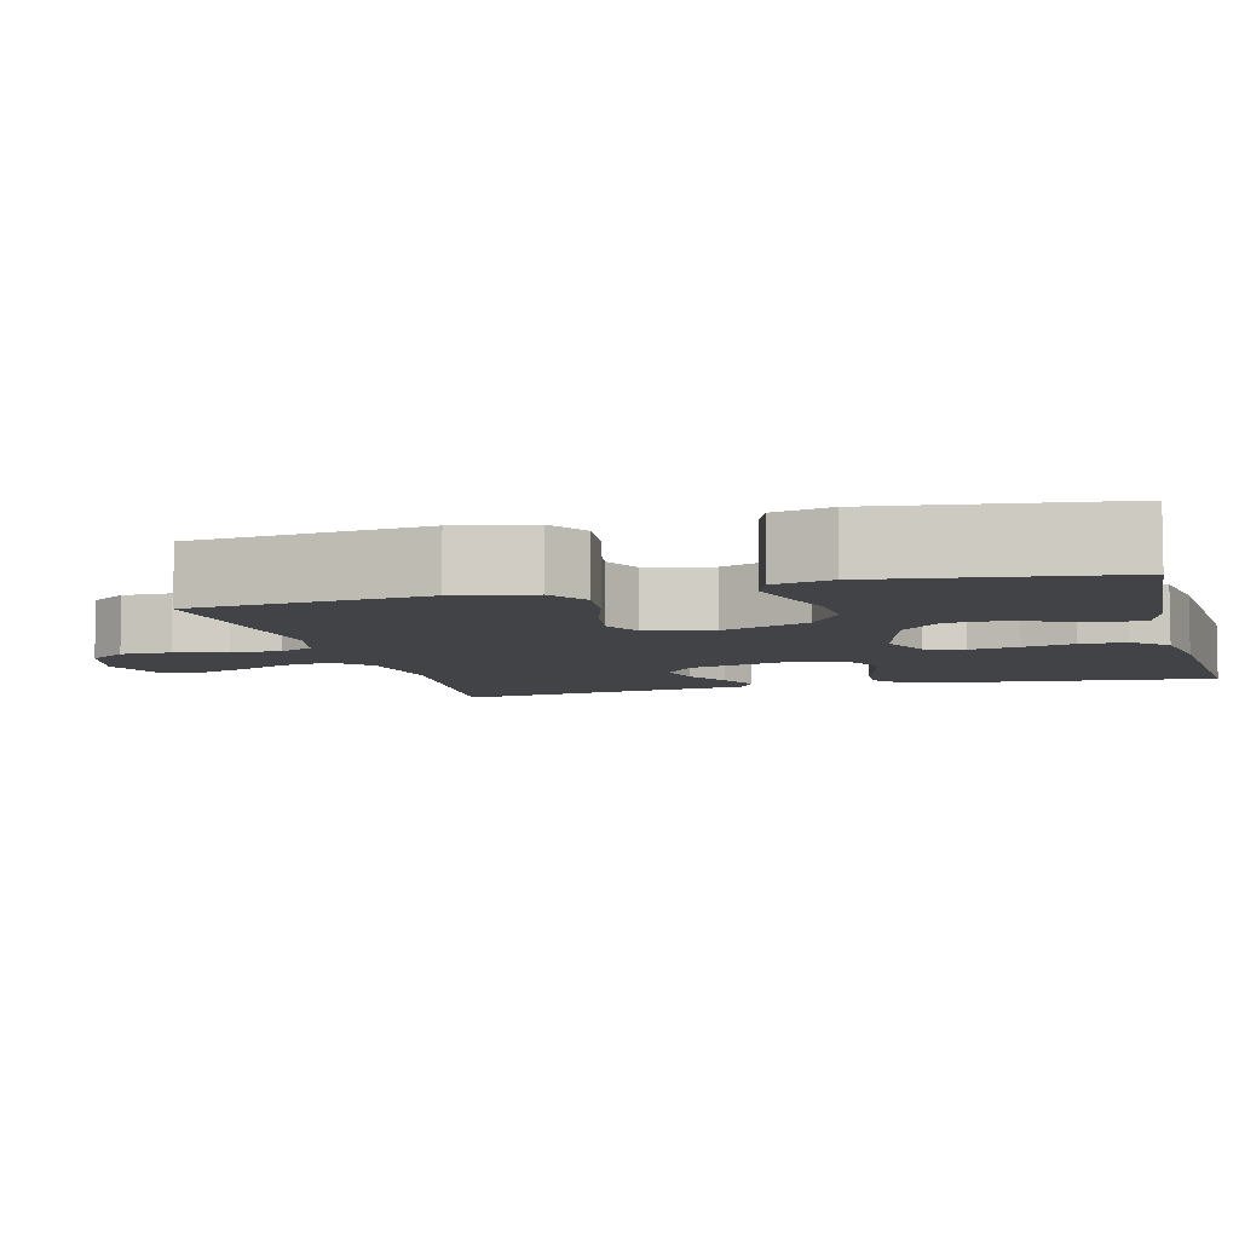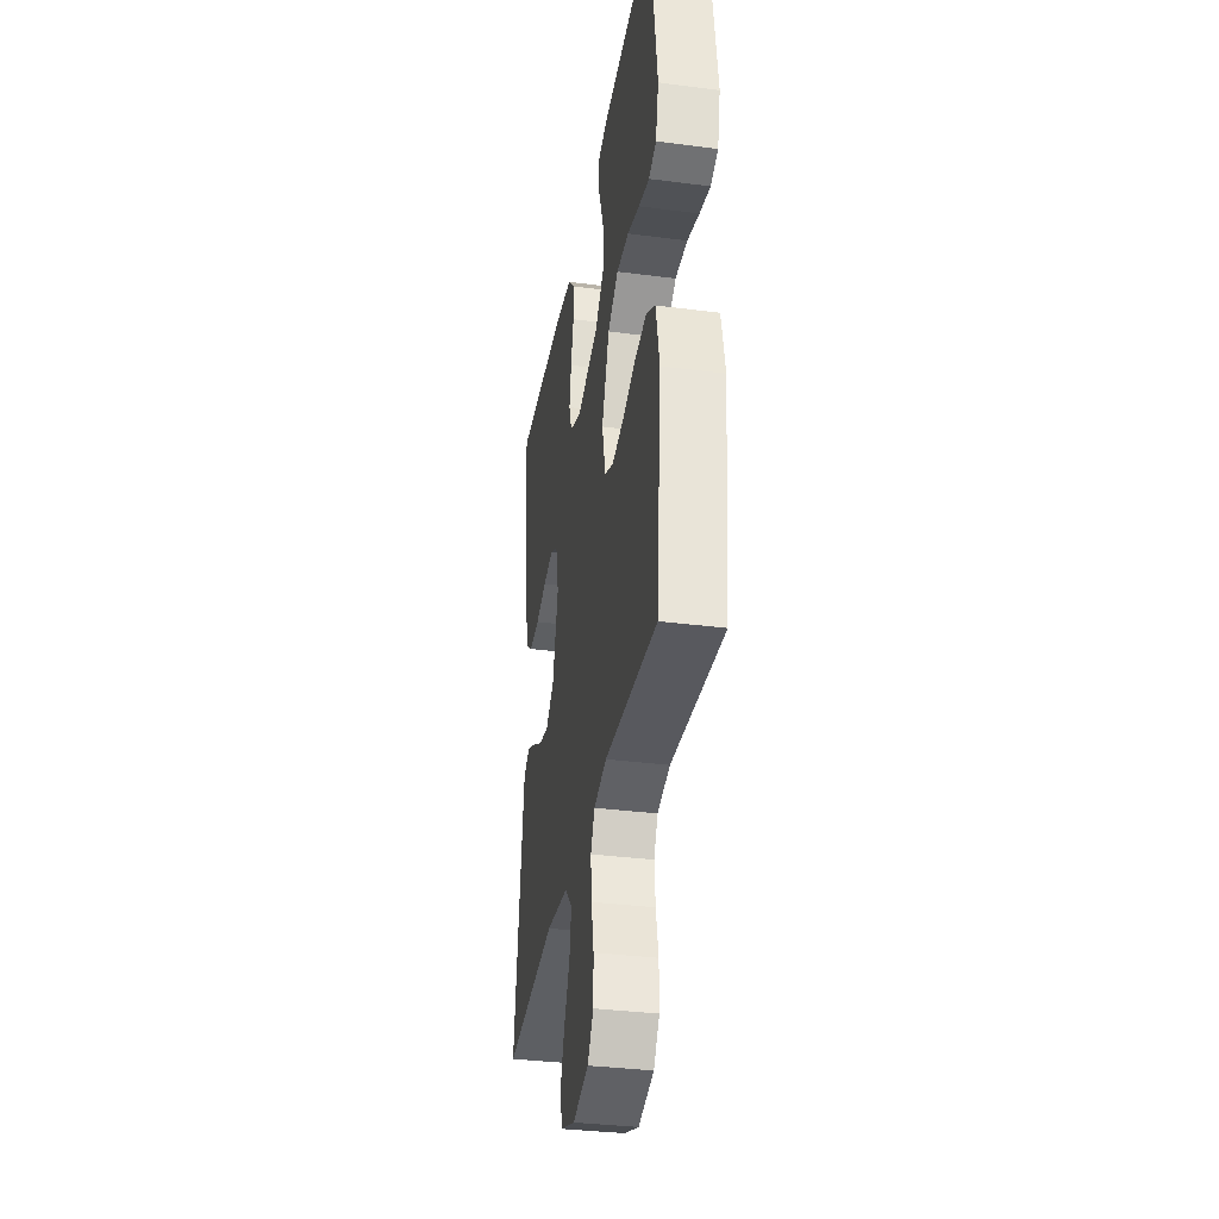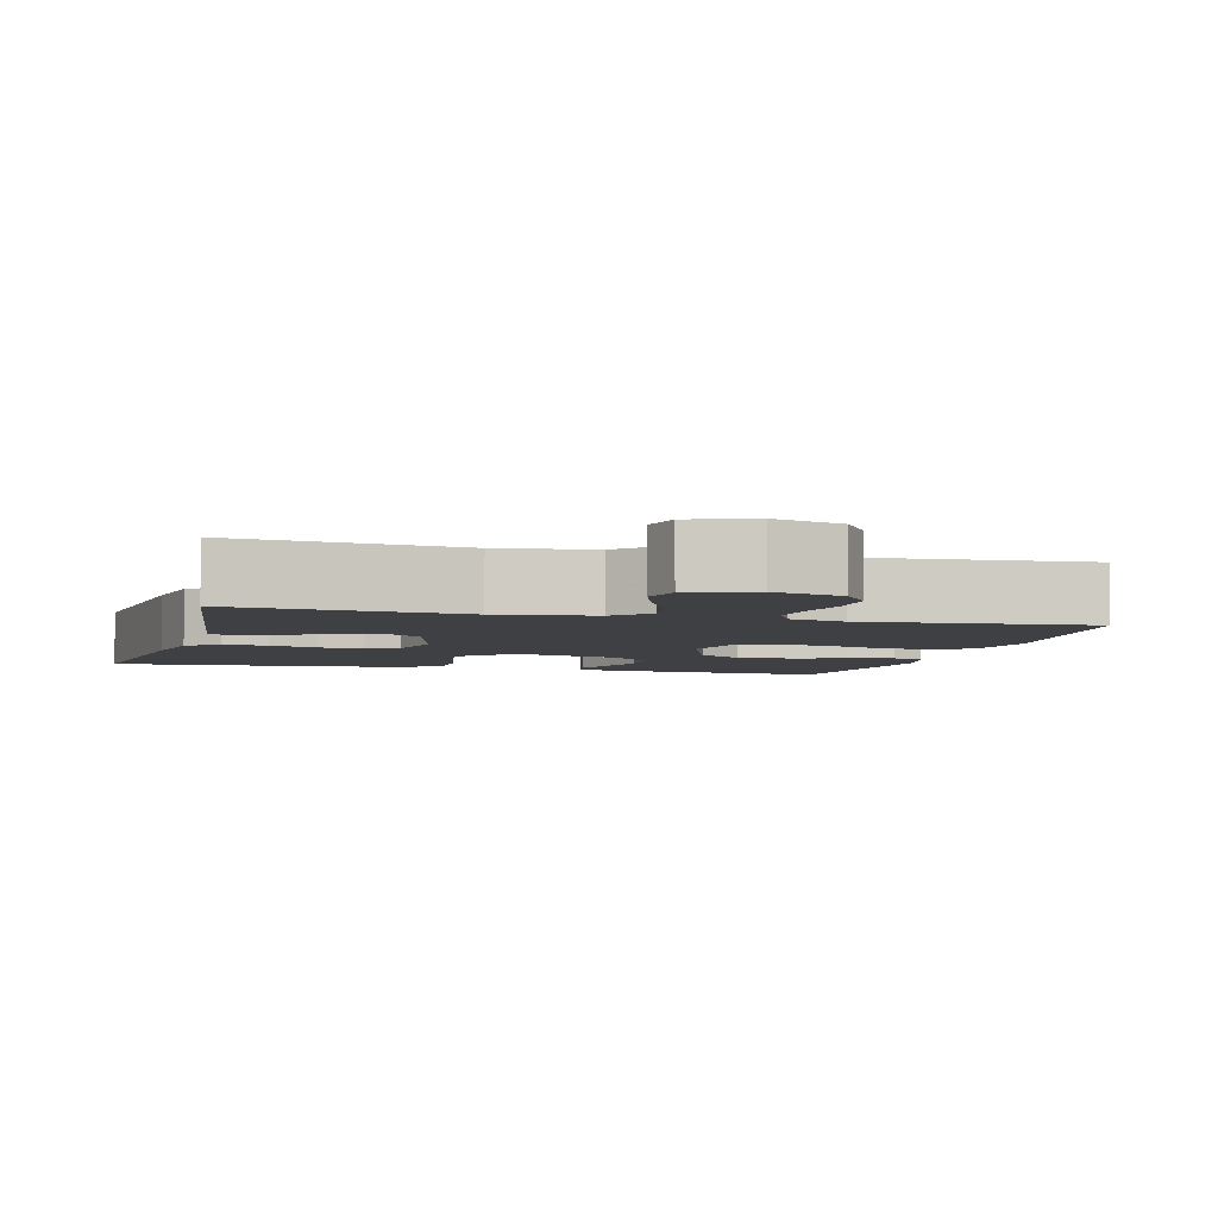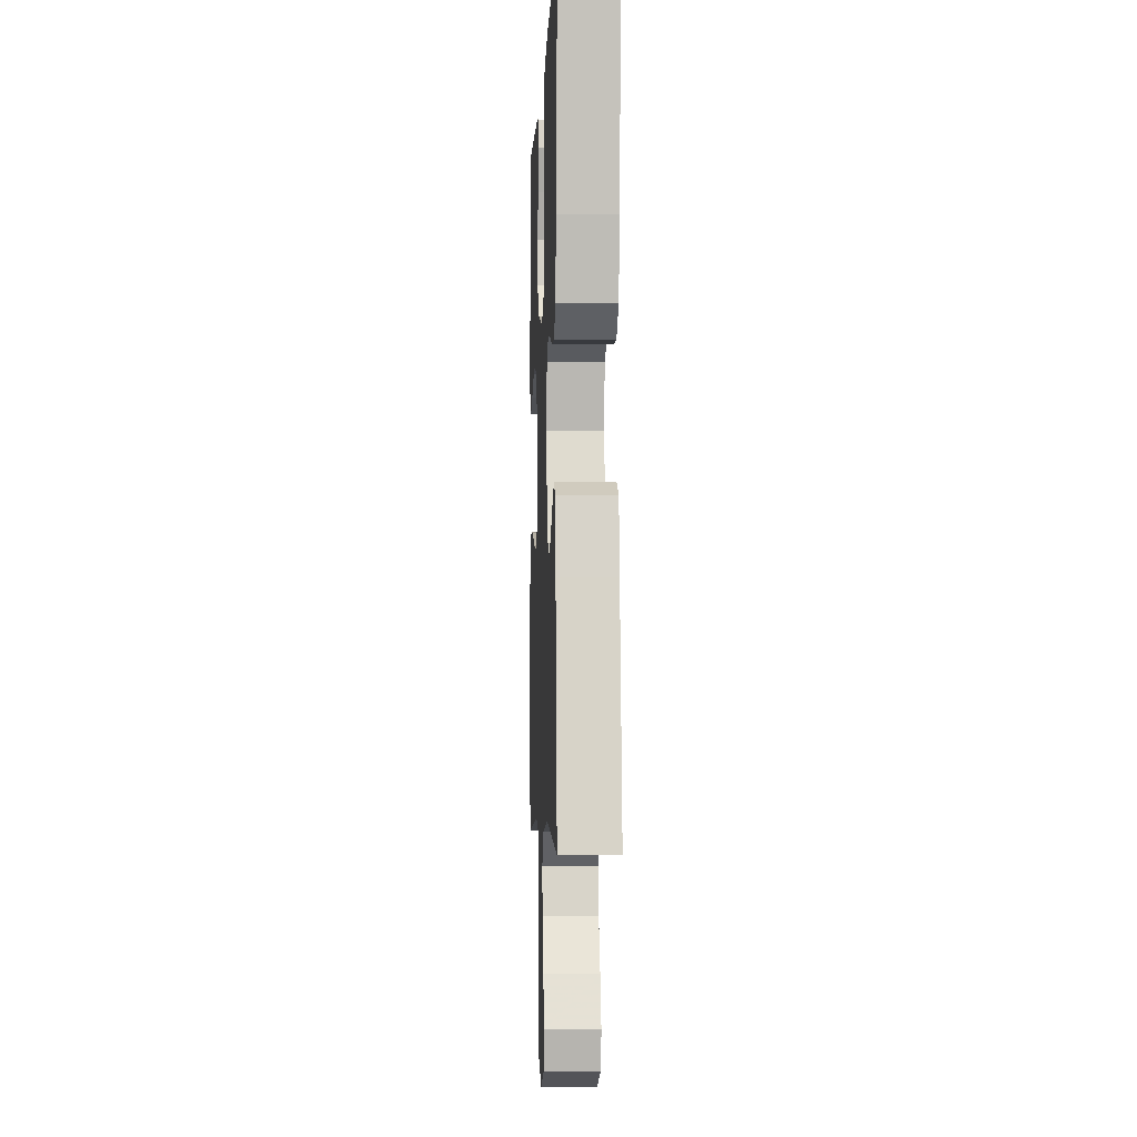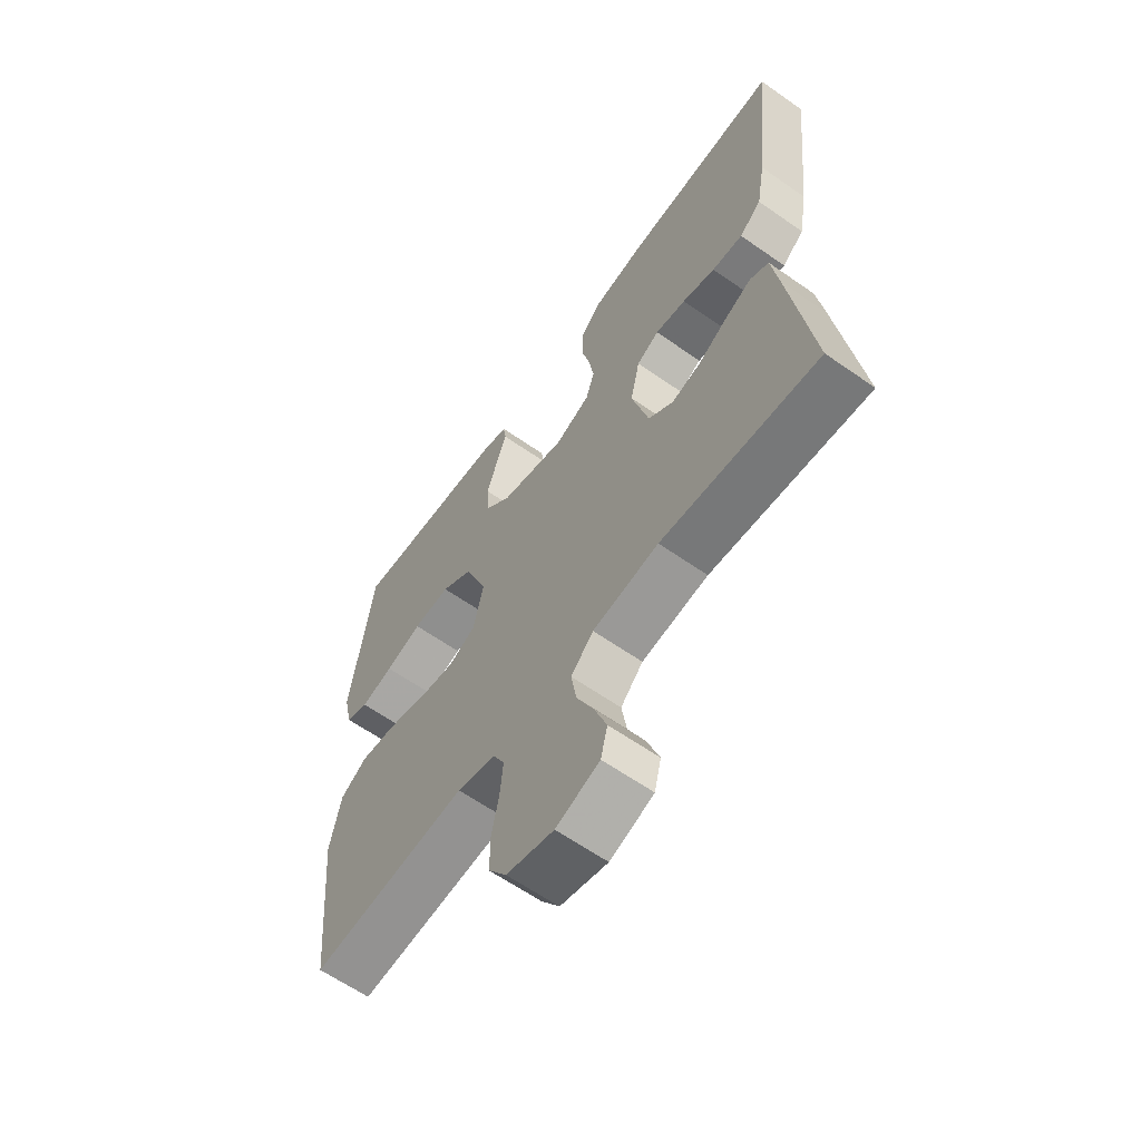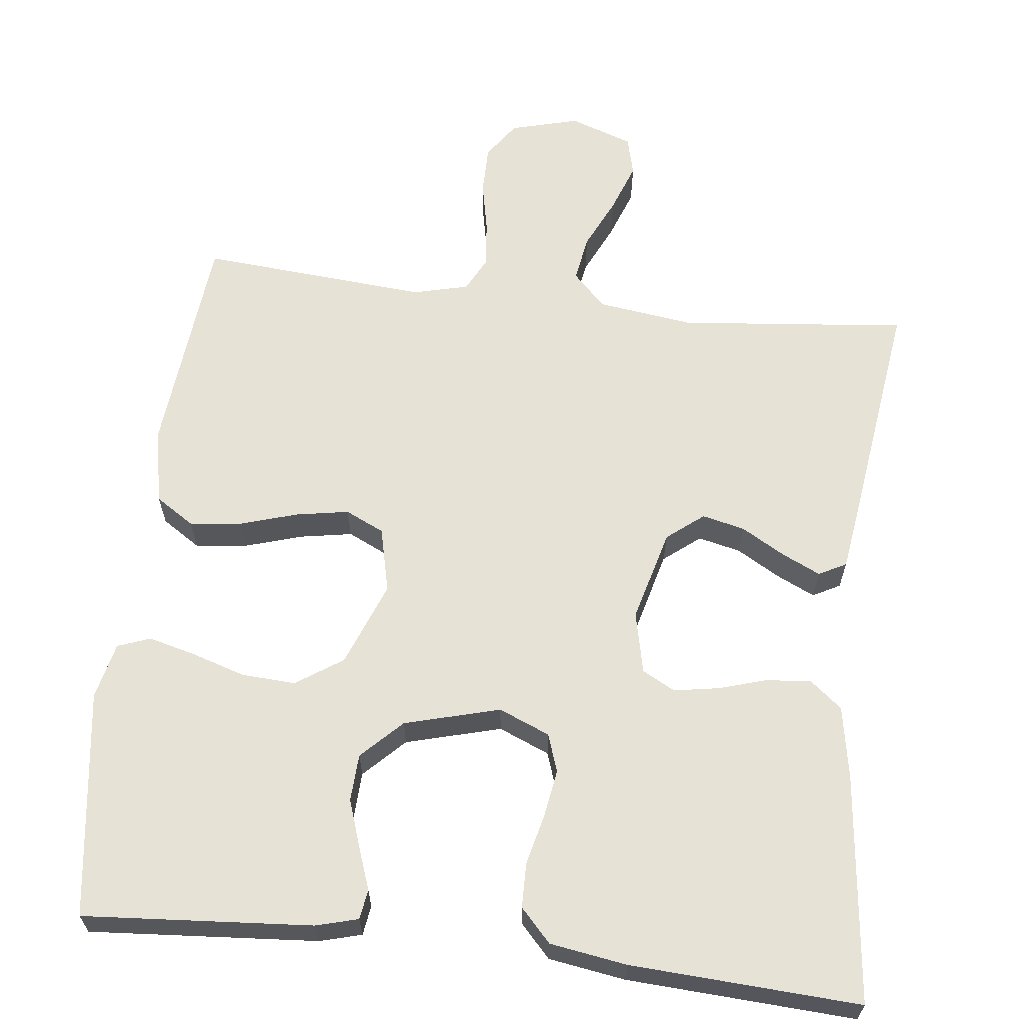
<metadata>
{"format":"obj","ext":"obj","renderer":"f3d","projection":"perspective","resolution":1024,"background":"white","views":[{"elev":-7.0,"azim":-75.1,"up":"+Y"},{"elev":-34.8,"azim":-99.8,"up":"+Z"},{"elev":-4.6,"azim":164.9,"up":"+Y"},{"elev":-4.4,"azim":87.5,"up":"+Z"},{"elev":-62.4,"azim":54.6,"up":"+Z"},{"elev":63.3,"azim":6.6,"up":"+Y"}]}
</metadata>
<code>
v 0.5 0.07 -0.5
v 0.2 0.07 -0.47
v 0.073 0.07 -0.487
v 0.03 0.07 -0.531
v 0.04 0.07 -0.592
v 0.072 0.07 -0.66
v 0.096 0.07 -0.726
v 0.083 0.07 -0.778
v 0 0.07 -0.807
v -0.09 0.07 -0.783
v -0.124 0.07 -0.734
v -0.124 0.07 -0.669
v -0.11 0.07 -0.601
v -0.104 0.07 -0.539
v -0.127 0.07 -0.494
v -0.2 0.07 -0.476
v -0.5 0.07 -0.5
v -0.529 0.07 -0.2
v -0.509 0.07 -0.1
v -0.458 0.07 -0.067
v -0.389 0.07 -0.075
v -0.314 0.07 -0.098
v -0.245 0.07 -0.11
v -0.194 0.07 -0.086
v -0.174 0.07 0
v -0.217 0.07 0.111
v -0.278 0.07 0.152
v -0.349 0.07 0.148
v -0.419 0.07 0.126
v -0.481 0.07 0.11
v -0.524 0.07 0.126
v -0.541 0.07 0.2
v -0.5 0.07 0.5
v -0.2 0.07 0.478
v -0.145 0.07 0.463
v -0.139 0.07 0.424
v -0.159 0.07 0.368
v -0.18 0.07 0.306
v -0.177 0.07 0.244
v -0.125 0.07 0.192
v 0 0.07 0.158
v 0.067 0.07 0.186
v 0.084 0.07 0.236
v 0.074 0.07 0.299
v 0.058 0.07 0.365
v 0.059 0.07 0.424
v 0.099 0.07 0.467
v 0.2 0.07 0.483
v 0.5 0.07 0.5
v 0.467 0.07 0.2
v 0.45 0.07 0.104
v 0.408 0.07 0.07
v 0.349 0.07 0.075
v 0.286 0.07 0.094
v 0.227 0.07 0.104
v 0.184 0.07 0.081
v 0.166 0.07 0
v 0.198 0.07 -0.122
v 0.246 0.07 -0.16
v 0.302 0.07 -0.147
v 0.359 0.07 -0.114
v 0.41 0.07 -0.09
v 0.446 0.07 -0.109
v 0.459 0.07 -0.2
v 0.5 0 -0.5
v 0.2 0 -0.47
v 0.073 0 -0.487
v 0.03 0 -0.531
v 0.04 0 -0.592
v 0.072 0 -0.66
v 0.096 0 -0.726
v 0.083 0 -0.778
v 0 0 -0.807
v -0.09 0 -0.783
v -0.124 0 -0.734
v -0.124 0 -0.669
v -0.11 0 -0.601
v -0.104 0 -0.539
v -0.127 0 -0.494
v -0.2 0 -0.476
v -0.5 0 -0.5
v -0.529 0 -0.2
v -0.509 0 -0.1
v -0.458 0 -0.067
v -0.389 0 -0.075
v -0.314 0 -0.098
v -0.245 0 -0.11
v -0.194 0 -0.086
v -0.174 0 0
v -0.217 0 0.111
v -0.278 0 0.152
v -0.349 0 0.148
v -0.419 0 0.126
v -0.481 0 0.11
v -0.524 0 0.126
v -0.541 0 0.2
v -0.5 0 0.5
v -0.2 0 0.478
v -0.145 0 0.463
v -0.139 0 0.424
v -0.159 0 0.368
v -0.18 0 0.306
v -0.177 0 0.244
v -0.125 0 0.192
v 0 0 0.158
v 0.067 0 0.186
v 0.084 0 0.236
v 0.074 0 0.299
v 0.058 0 0.365
v 0.059 0 0.424
v 0.099 0 0.467
v 0.2 0 0.483
v 0.5 0 0.5
v 0.467 0 0.2
v 0.45 0 0.104
v 0.408 0 0.07
v 0.349 0 0.075
v 0.286 0 0.094
v 0.227 0 0.104
v 0.184 0 0.081
v 0.166 0 0
v 0.198 0 -0.122
v 0.246 0 -0.16
v 0.302 0 -0.147
v 0.359 0 -0.114
v 0.41 0 -0.09
v 0.446 0 -0.109
v 0.459 0 -0.2
f 63 64 1 2
f 60 61 62 63
f 60 63 2 3
f 59 60 3 4
f 58 59 4
f 57 58 4
f 56 57 4
f 51 52 53 54
f 51 54 55
f 50 51 55
f 49 50 55
f 48 49 55 56
f 44 45 46 47
f 43 44 47 48
f 42 43 48 56
f 34 35 36 37
f 34 37 38
f 33 34 38 39
f 28 29 30 31
f 28 31 32 33
f 19 20 21 22
f 19 22 23
f 16 17 18 19
f 15 16 19 23
f 14 15 23 24
f 10 11 12 13
f 10 13 14
f 9 10 14
f 5 6 7 8
f 5 8 9 14
f 41 42 56 4
f 28 33 39 40
f 27 28 40
f 26 27 40 41
f 25 26 41
f 24 25 41 4
f 4 5 14 24
f 66 65 128 127
f 127 126 125 124
f 67 66 127 124
f 68 67 124 123
f 68 123 122
f 68 122 121
f 68 121 120
f 118 117 116 115
f 119 118 115
f 119 115 114
f 119 114 113
f 120 119 113 112
f 111 110 109 108
f 112 111 108 107
f 120 112 107 106
f 101 100 99 98
f 102 101 98
f 103 102 98 97
f 95 94 93 92
f 97 96 95 92
f 86 85 84 83
f 87 86 83
f 83 82 81 80
f 87 83 80 79
f 88 87 79 78
f 77 76 75 74
f 78 77 74
f 78 74 73
f 72 71 70 69
f 78 73 72 69
f 68 120 106 105
f 104 103 97 92
f 104 92 91
f 105 104 91 90
f 105 90 89
f 68 105 89 88
f 88 78 69 68
f 1 65 66 2
f 2 66 67 3
f 3 67 68 4
f 4 68 69 5
f 5 69 70 6
f 6 70 71 7
f 7 71 72 8
f 8 72 73 9
f 9 73 74 10
f 10 74 75 11
f 11 75 76 12
f 12 76 77 13
f 13 77 78 14
f 14 78 79 15
f 15 79 80 16
f 16 80 81 17
f 17 81 82 18
f 18 82 83 19
f 19 83 84 20
f 20 84 85 21
f 21 85 86 22
f 22 86 87 23
f 23 87 88 24
f 24 88 89 25
f 25 89 90 26
f 26 90 91 27
f 27 91 92 28
f 28 92 93 29
f 29 93 94 30
f 30 94 95 31
f 31 95 96 32
f 32 96 97 33
f 33 97 98 34
f 34 98 99 35
f 35 99 100 36
f 36 100 101 37
f 37 101 102 38
f 38 102 103 39
f 39 103 104 40
f 40 104 105 41
f 41 105 106 42
f 42 106 107 43
f 43 107 108 44
f 44 108 109 45
f 45 109 110 46
f 46 110 111 47
f 47 111 112 48
f 48 112 113 49
f 49 113 114 50
f 50 114 115 51
f 51 115 116 52
f 52 116 117 53
f 53 117 118 54
f 54 118 119 55
f 55 119 120 56
f 56 120 121 57
f 57 121 122 58
f 58 122 123 59
f 59 123 124 60
f 60 124 125 61
f 61 125 126 62
f 62 126 127 63
f 63 127 128 64
f 64 128 65 1

</code>
